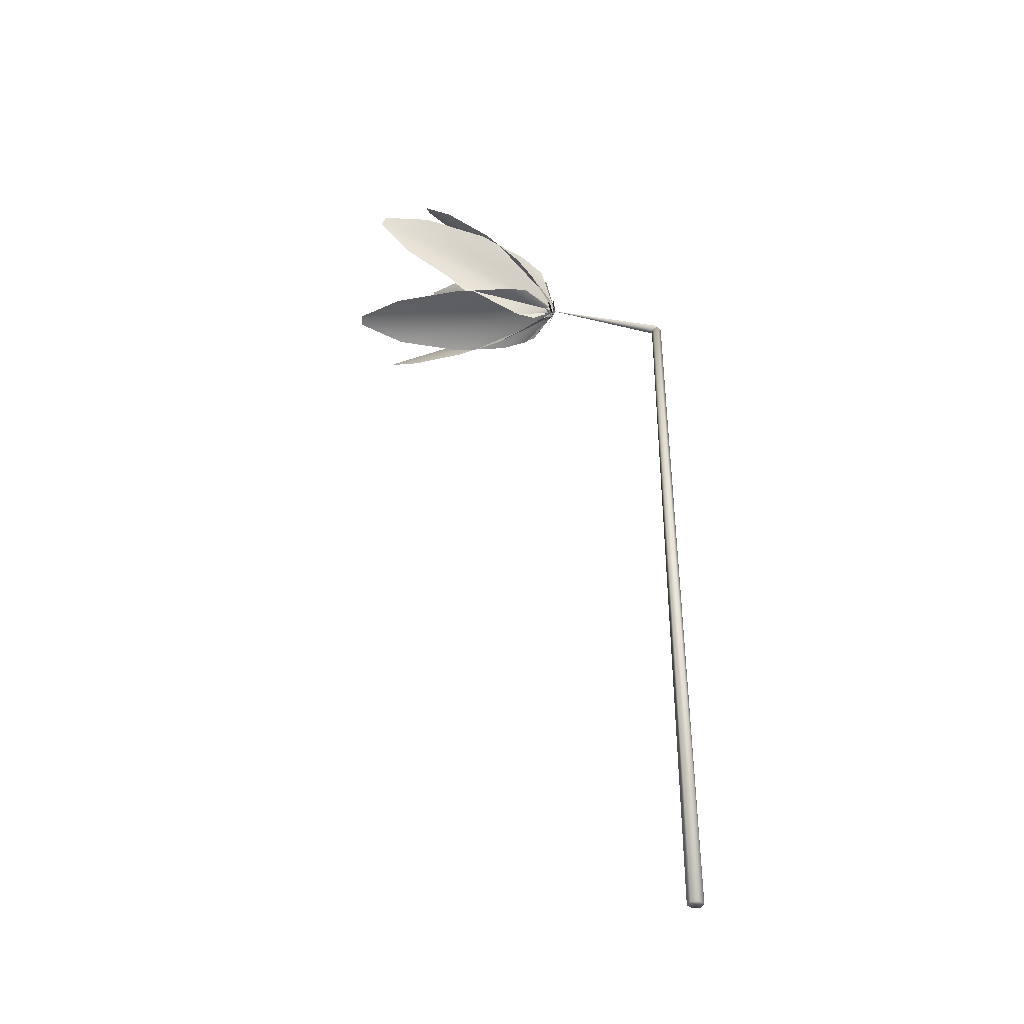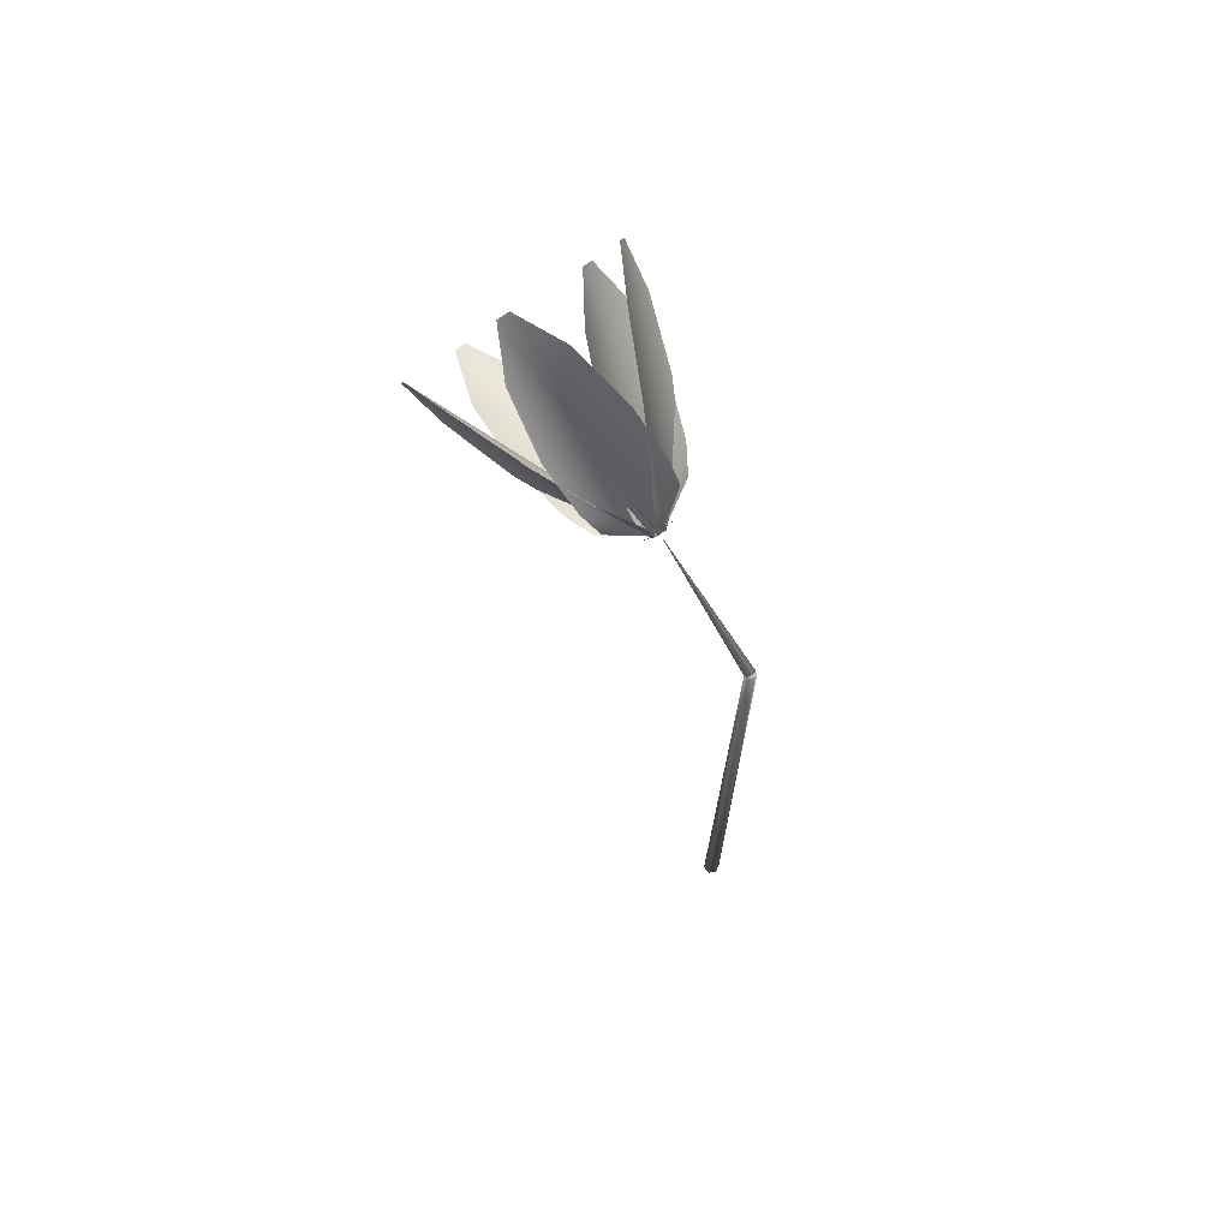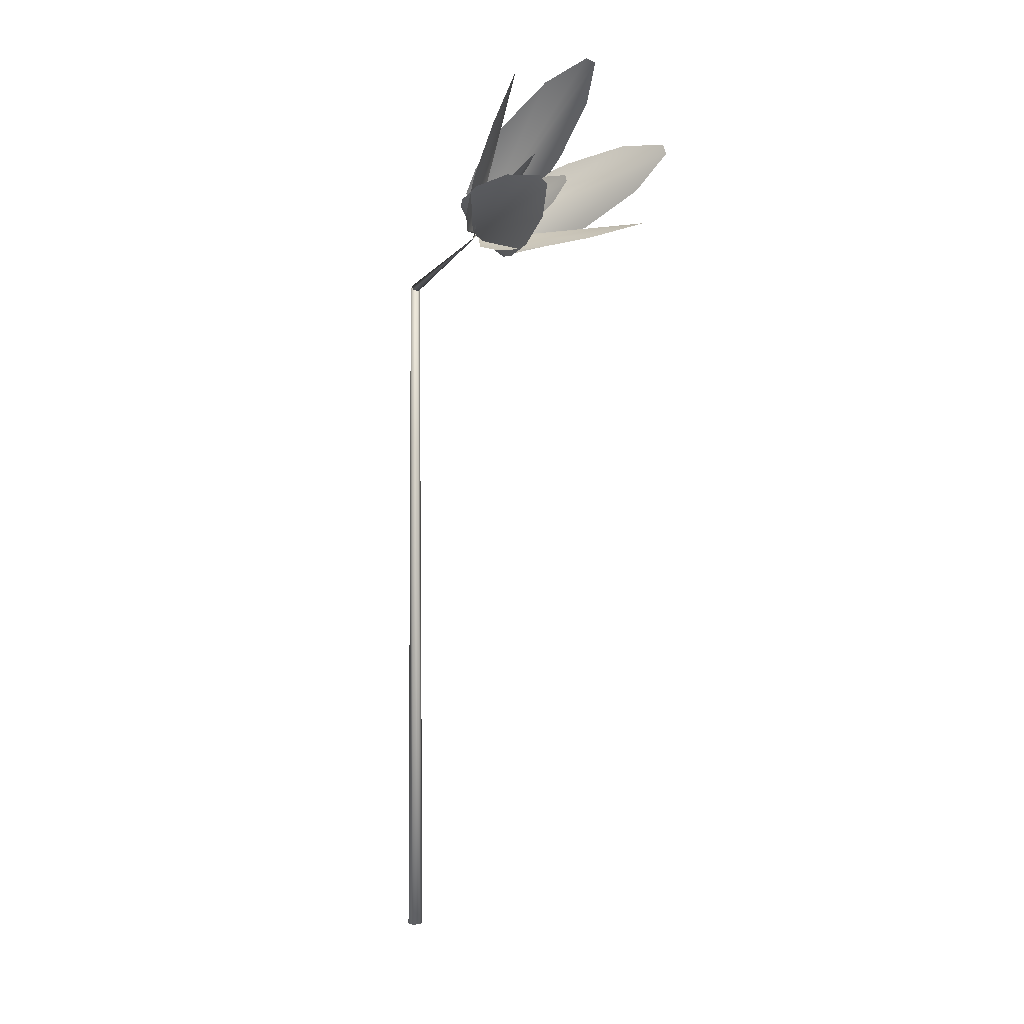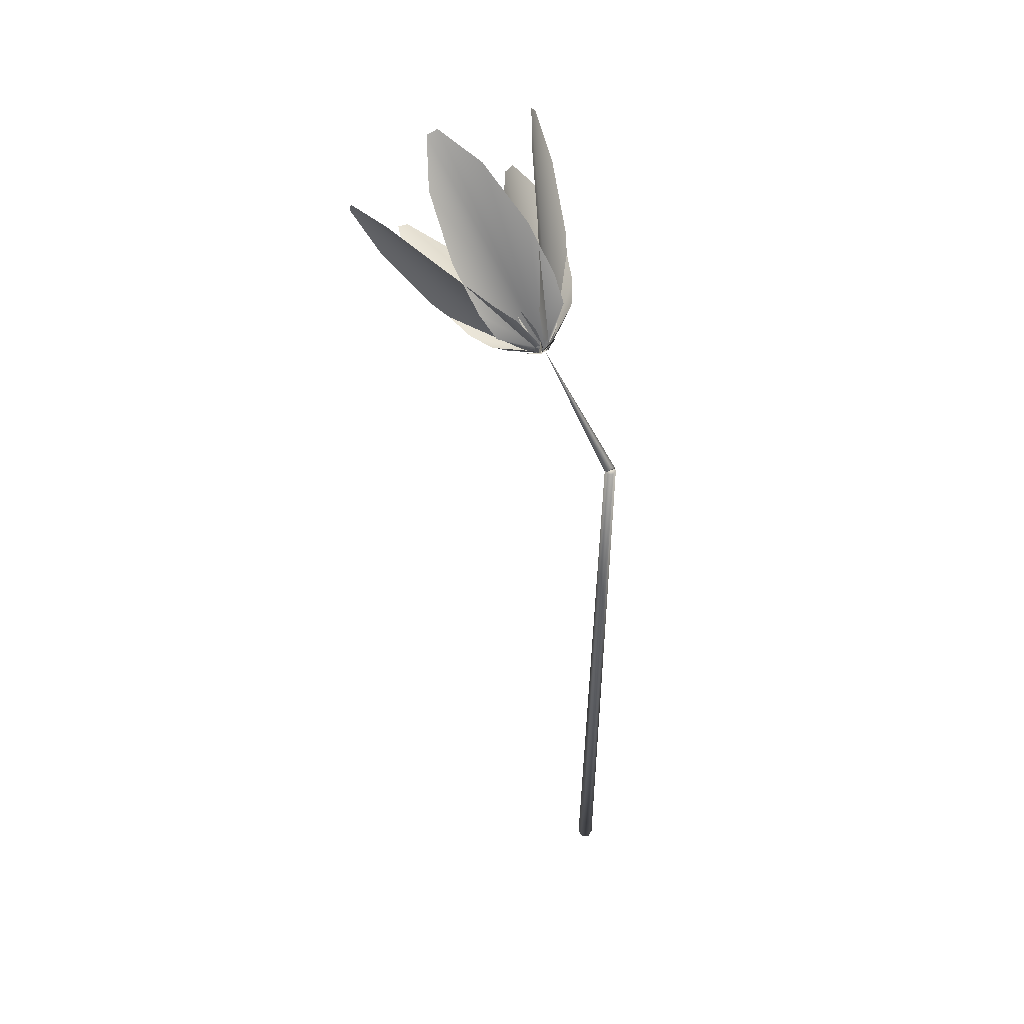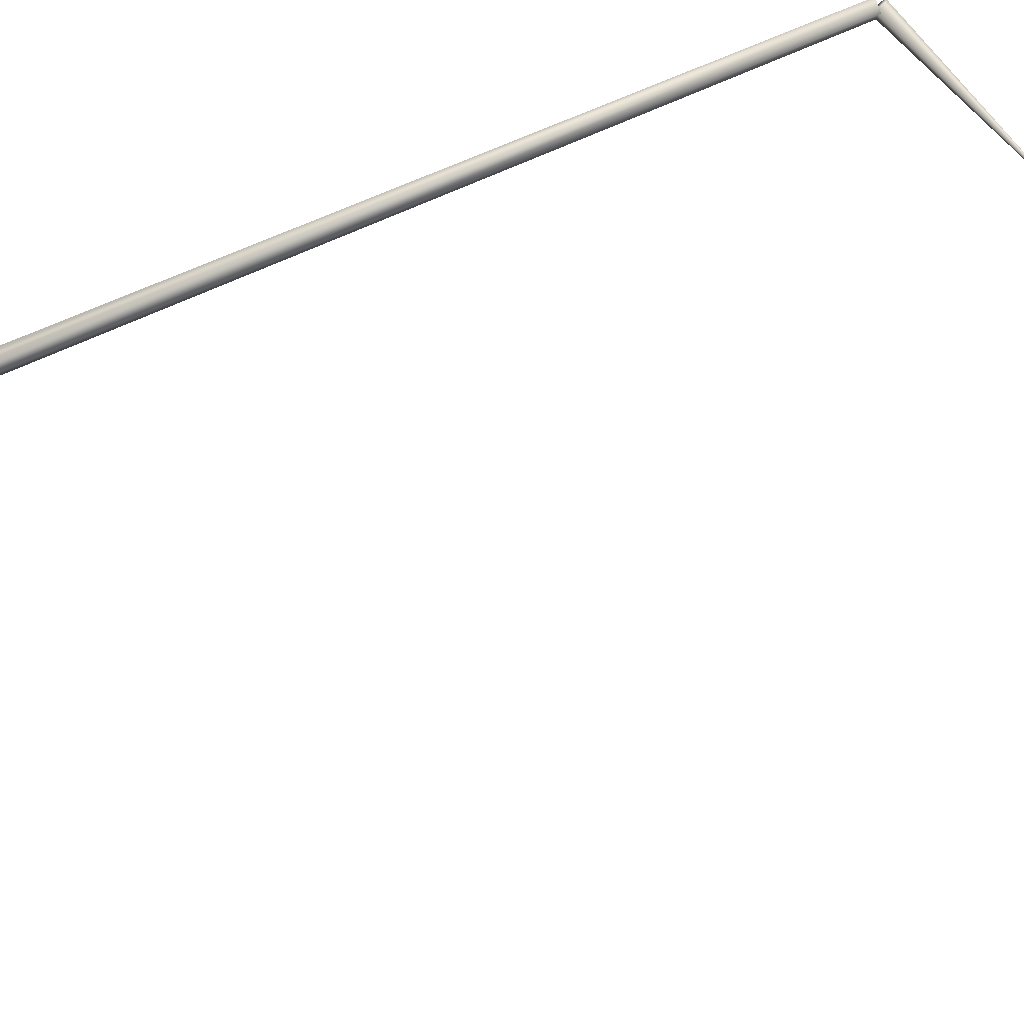
<metadata>
{"format":"obj","ext":"obj","renderer":"f3d","projection":"perspective","resolution":1024,"background":"white","views":[{"elev":-38.8,"azim":8.8,"up":"+Y"},{"elev":71.9,"azim":54.1,"up":"+Y"},{"elev":0.3,"azim":-128.8,"up":"+Y"},{"elev":53.5,"azim":59.9,"up":"+Y"},{"elev":-71.6,"azim":112.4,"up":"+Z"}]}
</metadata>
<code>
v 0.3783 0.025 0.1127
v 0.3743 0.025 0.1197
v 0.3662 0.025 0.1197
v 0.3622 0.025 0.1127
v 0.3662 0.025 0.1057
v 0.3743 0.025 0.1057
v 0.3767 0.4314 0.1127
v 0.3735 0.4314 0.1183
v 0.367 0.4314 0.1183
v 0.3638 0.4314 0.1127
v 0.367 0.4314 0.1071
v 0.3735 0.4314 0.1071
v 0.3754 0.7566 0.1127
v 0.3728 0.7566 0.1172
v 0.3677 0.7566 0.1172
v 0.3651 0.7566 0.1127
v 0.3677 0.7566 0.1082
v 0.3728 0.7566 0.1082
v 0.3702 0.02501 0.1127
v 0.3702 0.02501 0.1127
v 0.3702 0.02501 0.1127
v 0.3702 0.02501 0.1127
v 0.3702 0.02502 0.1127
v 0.3702 0.02502 0.1127
v 0.3702 0.02501 0.1127
v 0.3702 0.02501 0.1127
v 0.3702 0.02501 0.1127
v 0.3702 0.02501 0.1127
v 0.3702 0.02501 0.1127
v 0.3702 0.02501 0.1127
v 0.3702 0.02501 0.1127
v 0.3702 0.02501 0.1127
v 0.3702 0.02501 0.1127
v 0.3702 0.02502 0.1127
v 0.3702 0.02502 0.1127
v 0.3702 0.02502 0.1127
v 0.3702 0.02502 0.1127
v 0.3702 0.02502 0.1127
v 0.3702 0.02501 0.1127
v 0.3702 0.02501 0.1127
v 0.3702 0.02501 0.1127
v 0.3702 0.02501 0.1127
v 0.3702 0.02501 0.1127
v 0.3702 0.02501 0.1127
v 0.3702 0.02501 0.1127
v 0.3702 0.02501 0.1127
v 0.3702 0.02501 0.1127
v 0.3702 0.02501 0.1127
v 0.3702 0.02501 0.1127
v 0.3702 0.02501 0.1127
v 0.3702 0.02501 0.1127
v 0.3702 0.02502 0.1127
v 0.3702 0.02502 0.1127
v 0.3702 0.02502 0.1127
v 0.3702 0.02502 0.1127
v 0.3702 0.02502 0.1127
v 0.3702 0.02501 0.1127
v 0.3702 0.02501 0.1127
v 0.3702 0.02501 0.1127
v 0.3702 0.025 0.1127
v 0.3702 0.02501 0.1127
v 0.3702 0.02501 0.1127
v 0.3702 0.02501 0.1127
v 0.3702 0.02502 0.1127
v 0.3702 0.02502 0.1127
v 0.3702 0.02503 0.1127
v 0.3702 0.02504 0.1127
v 0.3702 0.02503 0.1127
v 0.3702 0.02503 0.1127
v 0.3702 0.02502 0.1127
v 0.3702 0.02501 0.1127
v 0.3702 0.02501 0.1127
v 0.3702 0.02501 0.1127
v 0.3702 0.02501 0.1127
v 0.3702 0.02501 0.1127
v 0.3702 0.02501 0.1127
v 0.3702 0.02501 0.1127
v 0.3702 0.02502 0.1127
v 0.3702 0.02503 0.1127
v 0.3702 0.02503 0.1127
v 0.3702 0.02503 0.1127
v 0.3702 0.02502 0.1127
v 0.3702 0.02502 0.1127
v 0.3702 0.02502 0.1127
v 0.3702 0.02501 0.1127
v 0.3702 0.02501 0.1127
v 0.3702 0.025 0.1127
v 0.3702 0.025 0.1127
v 0.3702 0.025 0.1127
v 0.3702 0.02501 0.1127
v 0.3702 0.02501 0.1127
v 0.3702 0.02501 0.1127
v 0.3702 0.02501 0.1127
v 0.3702 0.02501 0.1127
v 0.3702 0.02501 0.1127
v 0.3702 0.02501 0.1127
v 0.3702 0.02501 0.1127
v 0.3702 0.02501 0.1127
v 0.3702 0.02501 0.1127
v 0.3702 0.02501 0.1127
v 0.3702 0.02501 0.1127
v 0.3702 0.02501 0.1127
v 0.3702 0.02501 0.1127
v 0.3702 0.025 0.1127
v 0.3702 0.025 0.1127
v 0.3702 0.025 0.1127
v 0.3702 0.025 0.1127
v 0.3702 0.025 0.1127
v 0.3702 0.025 0.1127
v 0.3702 0.025 0.1127
v 0.3702 0.025 0.1127
v 0.3702 0.025 0.1127
v 0.3702 0.02505 0.1127
v 0.3702 0.02505 0.1127
v 0.3702 0.02505 0.1127
v 0.3702 0.02505 0.1127
v 0.3702 0.02505 0.1127
v 0.3702 0.02505 0.1127
v 0.3702 0.02505 0.1127
v 0.3702 0.02505 0.1127
v 0.3702 0.02505 0.1127
v 0.3702 0.02505 0.1127
v 0.3702 0.02505 0.1127
v 0.3702 0.02505 0.1127
v 0.3702 0.02505 0.1127
v 0.3702 0.02505 0.1127
v 0.3702 0.02505 0.1127
v 0.3702 0.02505 0.1127
v 0.3702 0.02506 0.1127
v 0.3702 0.02506 0.1127
v 0.3702 0.02506 0.1127
v 0.3702 0.02505 0.1127
v 0.3702 0.02505 0.1127
v 0.3702 0.02505 0.1127
v 0.3702 0.02505 0.1127
v 0.3702 0.02505 0.1127
v 0.3702 0.02505 0.1127
v 0.3702 0.02505 0.1127
v 0.3702 0.02505 0.1127
v 0.3702 0.02505 0.1127
v 0.3702 0.02505 0.1127
v 0.3702 0.02505 0.1127
v 0.3702 0.02505 0.1127
v 0.3702 0.02506 0.1127
v 0.3702 0.02506 0.1127
v 0.3702 0.02506 0.1127
v 0.3702 0.02506 0.1127
v 0.3702 0.02506 0.1127
v 0.3702 0.02505 0.1127
v 0.3702 0.02505 0.1127
v 0.3702 0.02505 0.1127
v 0.3702 0.02505 0.1127
v 0.3702 0.02505 0.1127
v 0.3702 0.02505 0.1127
v 0.3702 0.02506 0.1127
v 0.3702 0.02506 0.1127
v 0.3702 0.02507 0.1127
v 0.3702 0.02507 0.1127
v 0.3702 0.02507 0.1127
v 0.3702 0.02506 0.1127
v 0.3702 0.02506 0.1127
v 0.3702 0.02505 0.1127
v 0.3702 0.02505 0.1127
v 0.3702 0.02505 0.1127
v 0.3702 0.02505 0.1127
v 0.3702 0.02505 0.1127
v 0.3702 0.02506 0.1127
v 0.3702 0.02506 0.1127
v 0.3702 0.02507 0.1127
v 0.3702 0.02506 0.1127
v 0.3702 0.02506 0.1127
v 0.3702 0.02506 0.1127
v 0.3702 0.02505 0.1127
v 0.3702 0.02504 0.1127
v 0.3702 0.02504 0.1127
v 0.3702 0.02504 0.1127
v 0.3702 0.02505 0.1127
v 0.3702 0.02505 0.1127
v 0.3702 0.02505 0.1127
v 0.3702 0.02505 0.1127
v 0.3702 0.02505 0.1127
v 0.3702 0.02505 0.1127
v 0.3702 0.02505 0.1127
v 0.3702 0.02505 0.1127
v 0.3702 0.02505 0.1127
v 0.3702 0.02505 0.1127
v 0.3702 0.02505 0.1127
v 0.3702 0.02505 0.1127
v 0.3702 0.02505 0.1127
v 0.3702 0.02505 0.1127
v 0.3702 0.02505 0.1127
v 0.3702 0.02504 0.1127
v 0.3702 0.02504 0.1127
v 0.3702 0.02505 0.1127
v 0.3702 0.02505 0.1127
v 0.3702 0.02504 0.1127
v 0.3702 0.02504 0.1127
v 0.3702 0.02504 0.1127
v 0.3702 0.02504 0.1127
v 0.2514 0.8174 0.1143
v 0.2507 0.808 0.113
v 0.2433 0.8317 0.1185
v 0.2307 0.8397 0.1226
v 0.2029 0.8511 0.1286
v 0.164 0.8594 0.1348
v 0.1343 0.8574 0.1383
v 0.1317 0.8512 0.1383
v 0.1515 0.8289 0.1348
v 0.1849 0.8073 0.1286
v 0.2127 0.7959 0.1226
v 0.2272 0.7927 0.1185
v 0.2491 0.8043 0.113
v 0.25 0.8061 0.1143
v 0.2456 0.8034 0.1024
v 0.2496 0.8055 0.1108
v 0.2331 0.807 0.09152
v 0.2204 0.8147 0.08728
v 0.1947 0.831 0.08425
v 0.1619 0.8542 0.08737
v 0.1408 0.8733 0.09696
v 0.1421 0.8764 0.1028
v 0.1682 0.8695 0.1159
v 0.2037 0.8529 0.1252
v 0.2294 0.8366 0.1283
v 0.2412 0.8266 0.1281
v 0.2504 0.8074 0.1143
v 0.2505 0.8074 0.1119
v 0.2446 0.801 0.1214
v 0.2494 0.8049 0.1143
v 0.2293 0.7978 0.1281
v 0.2139 0.799 0.1283
v 0.1842 0.8055 0.1252
v 0.1473 0.8188 0.1159
v 0.1239 0.8322 0.1028
v 0.1252 0.8354 0.09696
v 0.1536 0.834 0.08737
v 0.1932 0.8274 0.08425
v 0.2229 0.8208 0.08728
v 0.2374 0.8173 0.09152
v 0.2502 0.8068 0.1108
v 0.2495 0.8049 0.1119
v 0.2525 0.8249 0.1189
v 0.2511 0.8093 0.1141
v 0.2398 0.8484 0.1358
v 0.2197 0.8613 0.1521
v 0.1753 0.8795 0.1764
v 0.1128 0.8923 0.2011
v 0.06495 0.8884 0.2152
v 0.06066 0.878 0.2152
v 0.09191 0.8415 0.2011
v 0.1453 0.8066 0.1764
v 0.1896 0.7883 0.1521
v 0.213 0.7833 0.1358
v 0.2485 0.8031 0.1141
v 0.25 0.8061 0.1189
v 0.2499 0.8187 0.0972
v 0.2507 0.8083 0.1099
v 0.2389 0.8462 0.08635
v 0.2236 0.8707 0.08738
v 0.188 0.9103 0.09487
v 0.1376 0.9526 0.1139
v 0.1006 0.975 0.139
v 0.09929 0.9718 0.1497
v 0.1312 0.9369 0.1662
v 0.1787 0.8878 0.1699
v 0.2143 0.8482 0.1624
v 0.2306 0.8261 0.1533
v 0.2499 0.8064 0.1163
v 0.2522 0.8116 0.1146
v 0.2412 0.7976 0.09692
v 0.2491 0.8044 0.1096
v 0.2207 0.802 0.07332
v 0.2013 0.8167 0.05762
v 0.1624 0.8482 0.03802
v 0.1137 0.8945 0.025
v 0.08403 0.9347 0.02645
v 0.0875 0.9432 0.03306
v 0.1306 0.9355 0.05729
v 0.1867 0.9072 0.08438
v 0.2256 0.8757 0.104
v 0.2424 0.8547 0.1147
v 0.2512 0.8094 0.1136
v 0.2514 0.8095 0.1077
v 0.2385 0.7909 0.1184
v 0.2485 0.8029 0.1136
v 0.2104 0.7769 0.1147
v 0.1837 0.7739 0.104
v 0.1339 0.779 0.08438
v 0.0741 0.7983 0.05729
v 0.03812 0.8233 0.03306
v 0.04158 0.8317 0.02645
v 0.09103 0.8394 0.025
v 0.1582 0.838 0.03802
v 0.208 0.8329 0.05762
v 0.2321 0.8296 0.07332
v 0.2506 0.808 0.1096
v 0.2486 0.8027 0.1077
v 0.2454 0.8077 0.132
v 0.2497 0.806 0.1163
v 0.2222 0.8056 0.1533
v 0.195 0.8014 0.1624
v 0.1419 0.7984 0.1699
v 0.07356 0.797 0.1662
v 0.02633 0.7947 0.1497
v 0.025 0.7915 0.139
v 0.06709 0.7813 0.1139
v 0.1326 0.7758 0.09487
v 0.1857 0.7788 0.08738
v 0.2139 0.7855 0.08635
v 0.2489 0.804 0.1099
v 0.2477 0.8007 0.1146
v 0.3722 0.7613 0.1127
v 0.3712 0.759 0.1172
v 0.3693 0.7542 0.1172
v 0.3683 0.7518 0.1127
v 0.3693 0.7542 0.1082
v 0.3712 0.759 0.1082
v 0.25 0.8061 0.1127
v 0.3702 0.02501 0.1127
v 0.3702 0.02501 0.1127
v 0.3702 0.02505 0.1127
f 1 7 8
f 2 8 9
f 3 9 10
f 4 10 11
f 5 11 12
f 6 12 7
f 1 2 3
f 7 13 14
f 8 14 15
f 9 15 16
f 10 16 17
f 11 17 18
f 12 18 13
f 18 17 16
f 20 21 30
f 21 22 30
f 22 23 30
f 23 24 30
f 24 25 30
f 25 26 30
f 26 27 30
f 27 28 30
f 28 29 30
f 30 31 19
f 31 32 19
f 32 319 19
f 319 34 19
f 34 35 19
f 35 36 19
f 36 37 19
f 37 38 19
f 38 39 19
f 39 40 19
f 41 30 42
f 42 30 43
f 43 30 44
f 44 30 45
f 45 30 46
f 46 30 47
f 47 30 33
f 33 30 48
f 48 30 49
f 49 30 19
f 50 19 320
f 19 51 320
f 51 52 320
f 52 53 320
f 53 54 320
f 54 55 320
f 55 56 320
f 56 57 320
f 57 58 320
f 58 59 320
f 59 60 320
f 60 30 320
f 62 19 73
f 19 63 73
f 63 64 73
f 64 65 73
f 65 66 73
f 66 67 73
f 67 68 73
f 68 69 73
f 69 70 73
f 70 71 73
f 71 72 73
f 72 61 73
f 74 30 85
f 30 75 85
f 75 76 85
f 76 77 85
f 77 78 85
f 78 79 85
f 79 80 85
f 80 81 85
f 81 82 85
f 82 83 85
f 83 84 85
f 84 19 85
f 86 30 97
f 30 87 97
f 87 88 97
f 88 89 97
f 89 90 97
f 90 91 97
f 91 92 97
f 92 93 97
f 93 94 97
f 94 95 97
f 95 96 97
f 96 19 97
f 98 320 99
f 99 320 100
f 100 320 101
f 101 320 102
f 102 320 103
f 103 320 104
f 104 320 105
f 105 320 106
f 106 320 107
f 107 320 30
f 108 109 110
f 114 115 113
f 116 117 113
f 117 118 113
f 118 119 113
f 119 120 113
f 120 121 113
f 121 122 113
f 122 123 113
f 125 321 113
f 321 127 113
f 127 128 113
f 128 129 113
f 129 130 113
f 130 131 113
f 131 116 113
f 132 133 113
f 134 135 124
f 135 136 124
f 136 137 124
f 137 138 124
f 138 139 124
f 139 140 124
f 140 141 124
f 141 126 124
f 126 142 124
f 113 143 153
f 143 144 153
f 144 145 153
f 145 146 153
f 146 147 153
f 147 148 153
f 148 149 153
f 149 150 153
f 150 151 153
f 151 152 153
f 152 124 153
f 154 113 155
f 155 113 156
f 156 113 157
f 157 113 158
f 158 113 159
f 159 113 160
f 160 113 161
f 161 113 162
f 162 113 163
f 163 113 153
f 124 164 113
f 164 165 113
f 165 166 113
f 166 167 113
f 167 168 113
f 168 169 113
f 169 170 113
f 170 171 113
f 171 172 113
f 172 173 113
f 174 124 175
f 175 124 176
f 176 124 177
f 177 124 178
f 178 124 179
f 179 124 180
f 180 124 181
f 181 124 182
f 182 124 183
f 183 124 113
f 184 153 195
f 153 185 195
f 185 186 195
f 186 187 195
f 187 188 195
f 188 189 195
f 189 190 195
f 190 191 195
f 191 192 195
f 192 193 195
f 193 194 195
f 194 124 195
f 196 197 198
f 200 201 213
f 201 202 213
f 202 203 213
f 203 204 213
f 204 205 213
f 205 206 213
f 206 207 213
f 207 208 213
f 208 209 213
f 209 210 213
f 210 211 213
f 211 212 213
f 214 215 227
f 215 216 227
f 216 217 227
f 217 218 227
f 218 219 227
f 219 220 227
f 220 221 227
f 221 222 227
f 222 223 227
f 223 224 227
f 224 225 227
f 225 226 227
f 228 229 241
f 229 230 241
f 230 231 241
f 231 232 241
f 232 233 241
f 233 234 241
f 234 235 241
f 235 236 241
f 236 237 241
f 237 238 241
f 238 239 241
f 239 240 241
f 242 243 255
f 243 244 255
f 244 245 255
f 245 246 255
f 246 247 255
f 247 248 255
f 248 249 255
f 249 250 255
f 250 251 255
f 251 252 255
f 252 253 255
f 253 254 255
f 256 257 269
f 257 258 269
f 258 259 269
f 259 260 269
f 260 261 269
f 261 262 269
f 262 263 269
f 263 264 269
f 264 265 269
f 265 266 269
f 266 267 269
f 267 268 269
f 270 271 283
f 271 272 283
f 272 273 283
f 273 274 283
f 274 275 283
f 275 276 283
f 276 277 283
f 277 278 283
f 278 279 283
f 279 280 283
f 280 281 283
f 281 282 283
f 284 285 297
f 285 286 297
f 286 287 297
f 287 288 297
f 288 289 297
f 289 290 297
f 290 291 297
f 291 292 297
f 292 293 297
f 293 294 297
f 294 295 297
f 295 296 297
f 298 299 311
f 299 300 311
f 300 301 311
f 301 302 311
f 302 303 311
f 303 304 311
f 304 305 311
f 305 306 311
f 306 307 311
f 307 308 311
f 308 309 311
f 309 310 311
f 312 313 314
f 1 8 2
f 2 9 3
f 3 10 4
f 4 11 5
f 5 12 6
f 6 7 1
f 1 3 4
f 1 4 5
f 1 5 6
f 7 14 8
f 8 15 9
f 9 16 10
f 10 17 11
f 11 18 12
f 12 13 7
f 18 16 15
f 18 15 14
f 18 14 13
f 108 30 109
f 109 30 110
f 110 30 111
f 111 30 112
f 112 30 108
f 108 110 111
f 108 111 112
f 196 113 197
f 197 113 198
f 198 113 199
f 199 113 196
f 196 198 199
f 312 318 313
f 313 318 314
f 314 318 315
f 315 318 316
f 316 318 317
f 317 318 312
f 312 314 315
f 312 315 316
f 312 316 317

</code>
